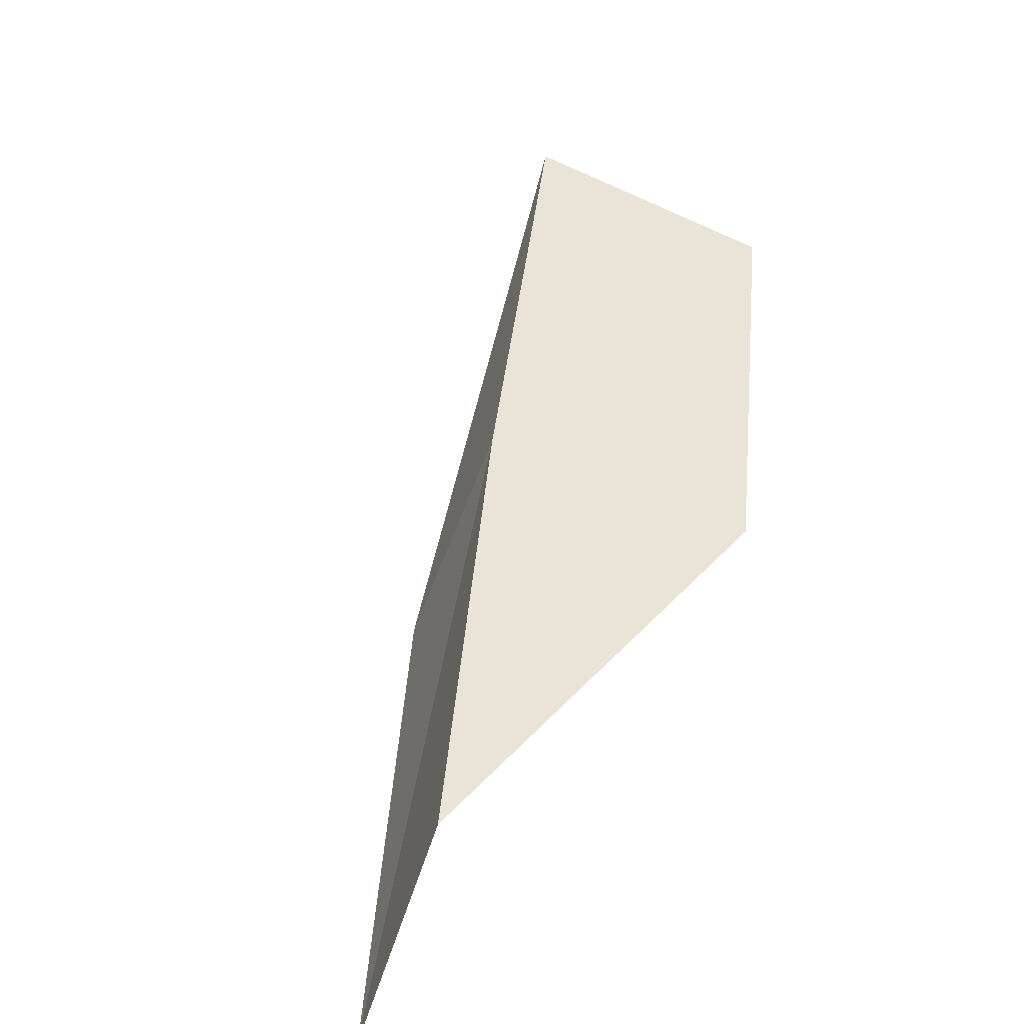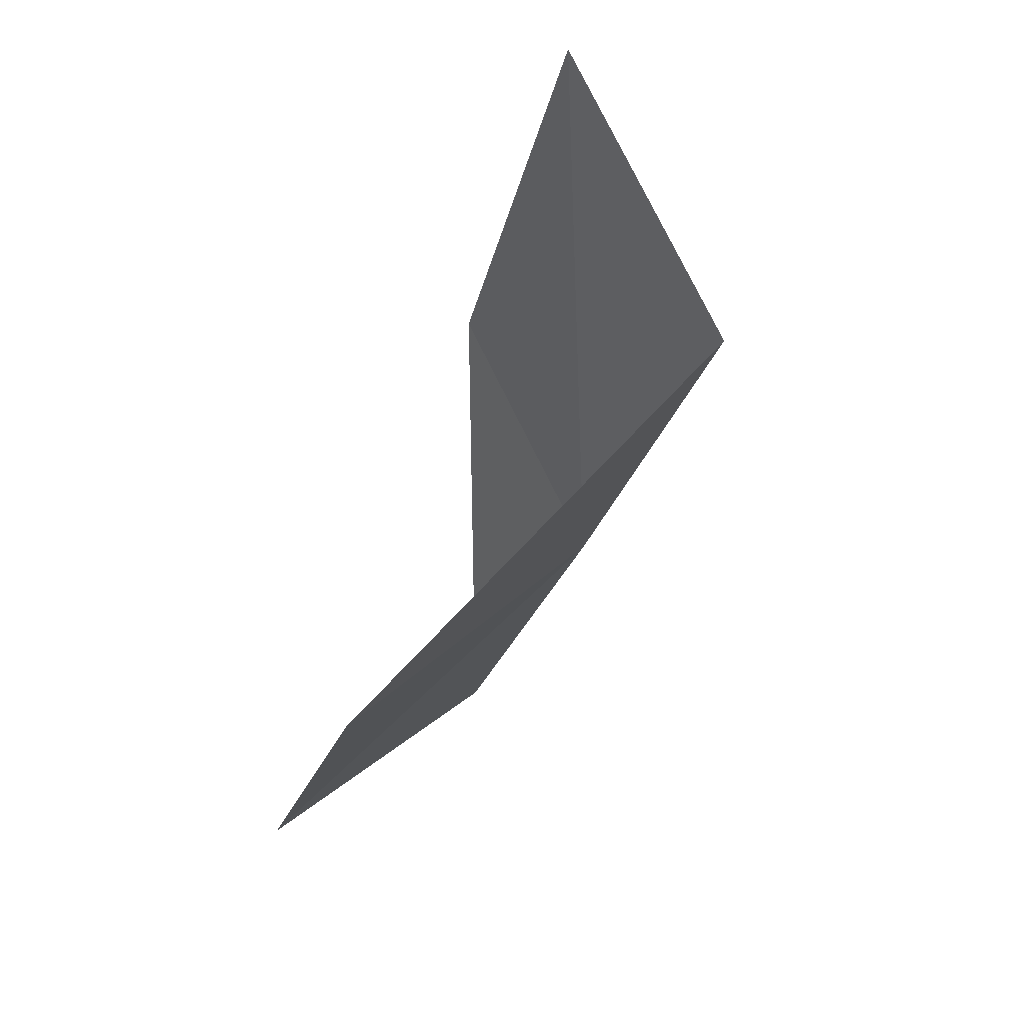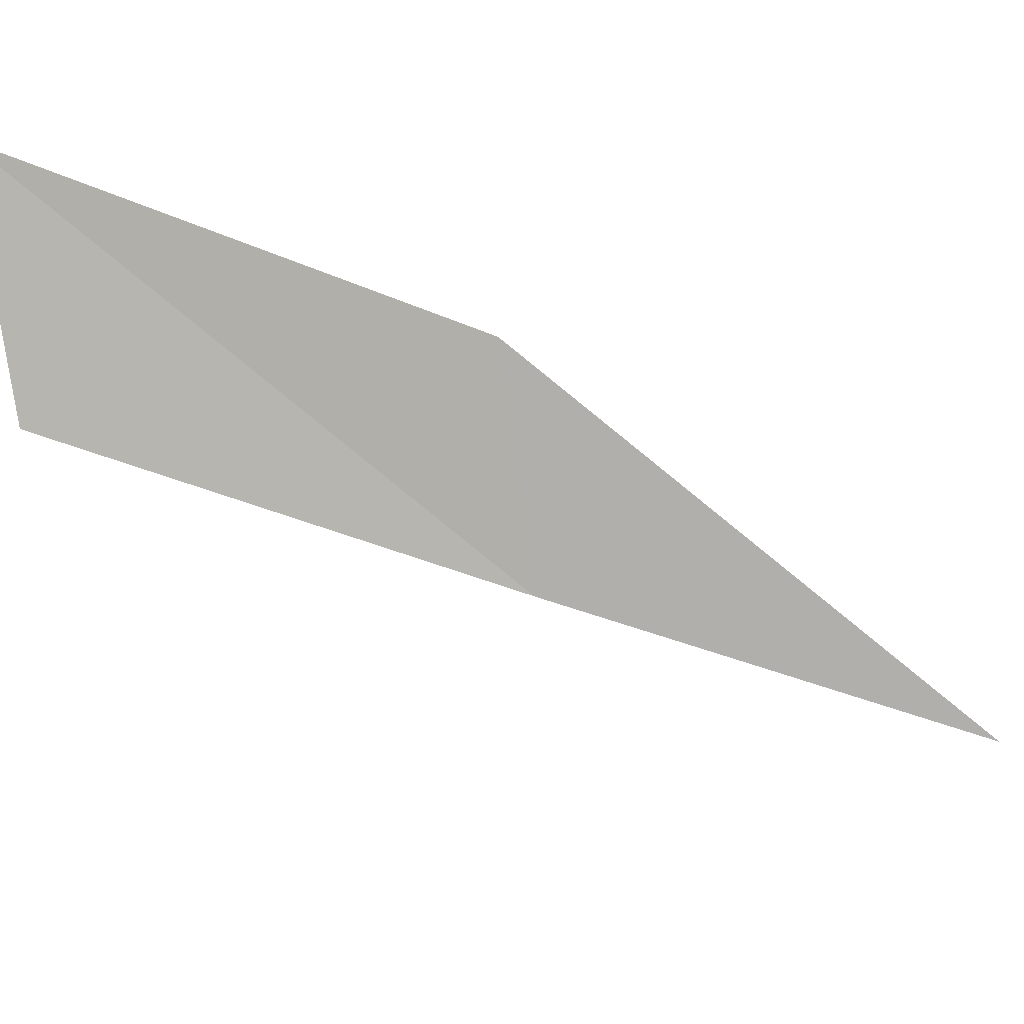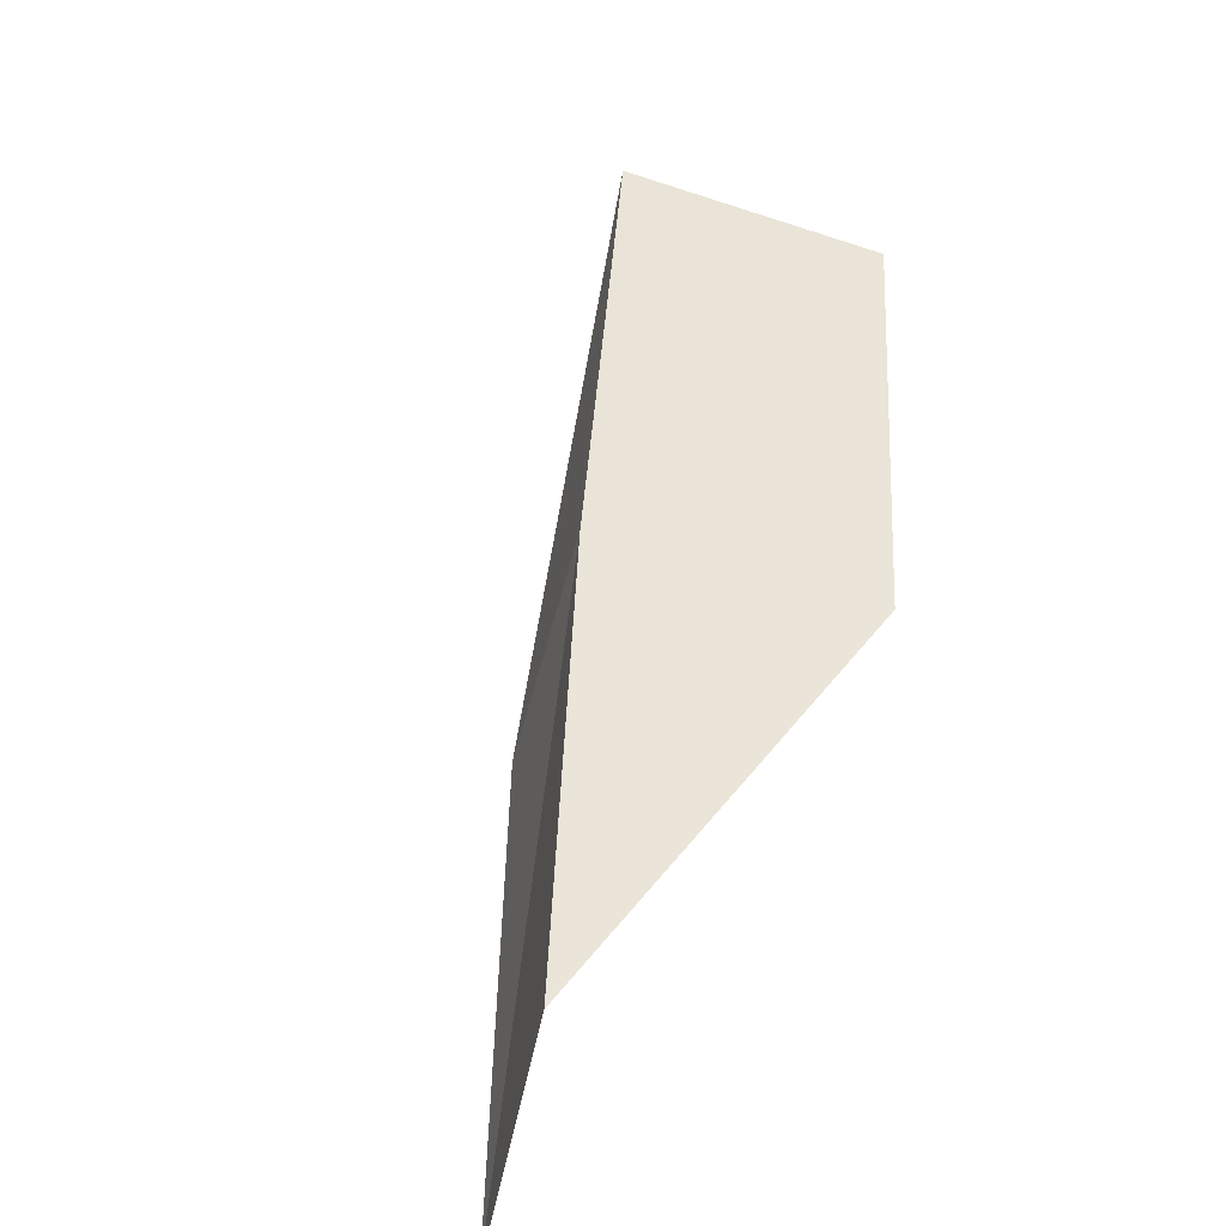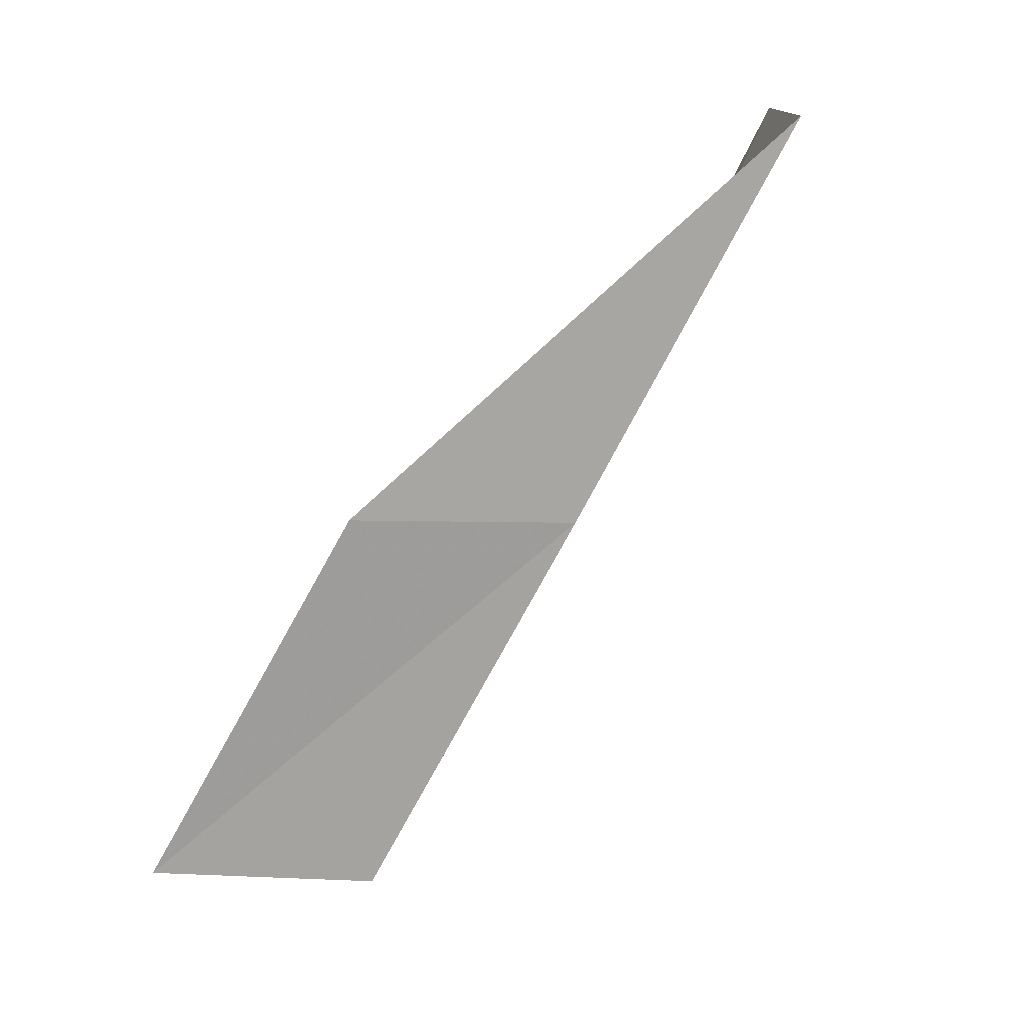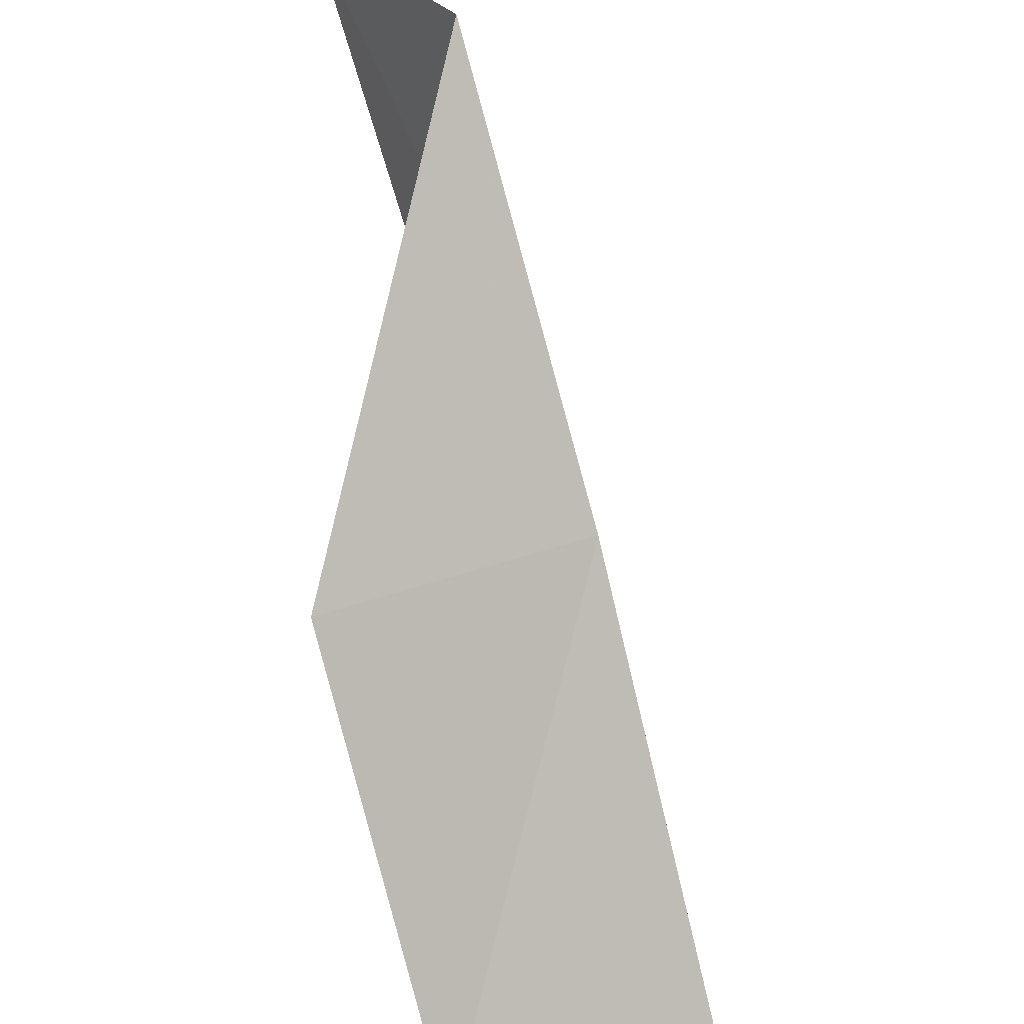
<metadata>
{"format":"obj","ext":"obj","renderer":"f3d","projection":"perspective","resolution":1024,"background":"white","views":[{"elev":-68.5,"azim":-52.6,"up":"+Z"},{"elev":1.5,"azim":148.5,"up":"+Y"},{"elev":43.6,"azim":-105.2,"up":"+Y"},{"elev":-66.2,"azim":-46.7,"up":"+Z"},{"elev":12.5,"azim":-118.4,"up":"+Z"},{"elev":-58.7,"azim":177.0,"up":"+Y"}]}
</metadata>
<code>
v -5.089 35.34 74.54
v -3.763 37.53 74.54
v -6.508 33.43 79.05
v -3.893 32 79.05
v -2.425 33.71 74.54
v -2 39.41 70.03
v -3.497 37.19 70.03
f 1 3 2
f 1 5 4
f 1 4 3
f 1 6 7
f 1 2 6
f 1 7 5

</code>
